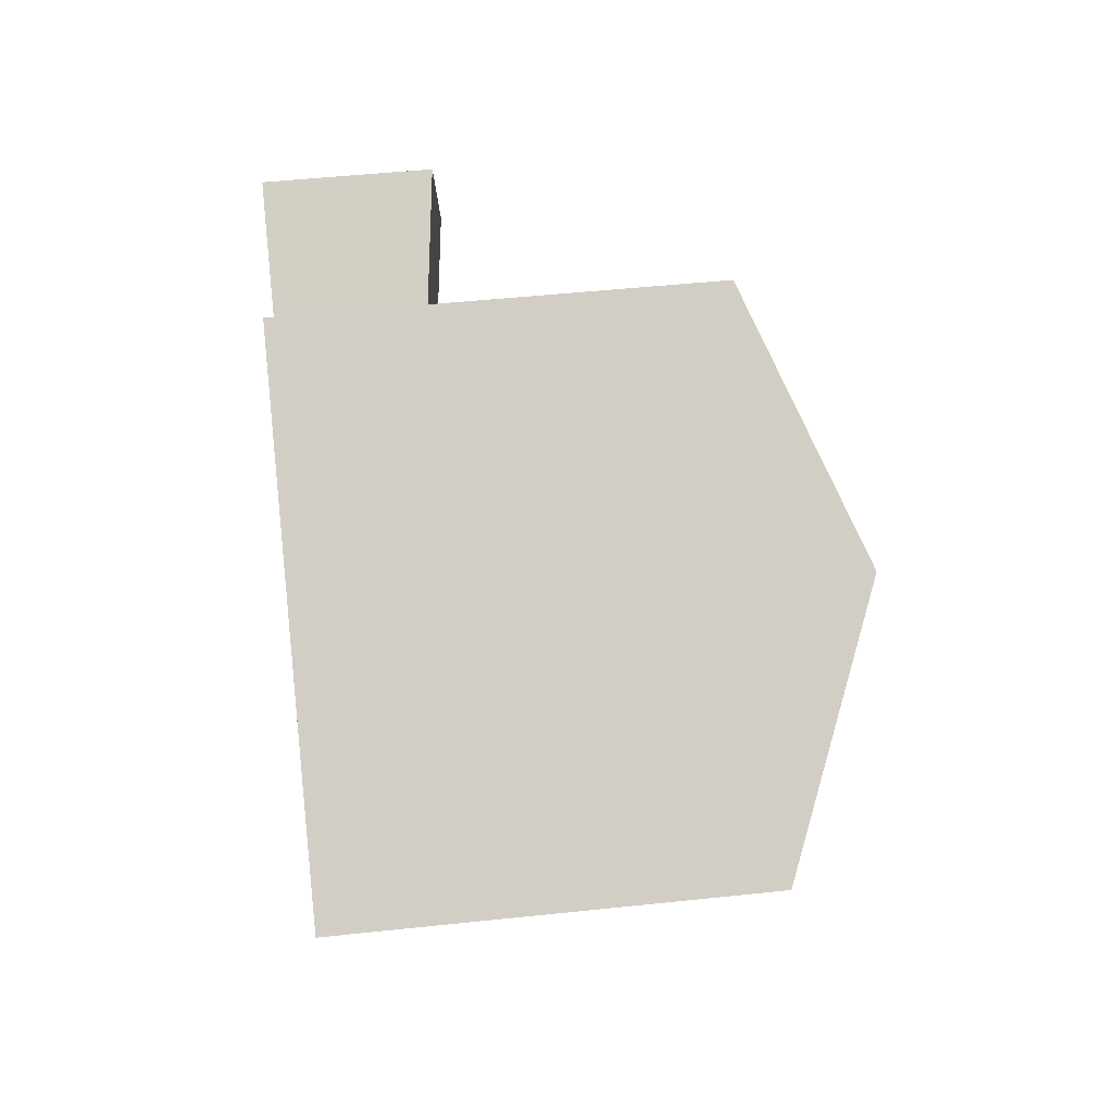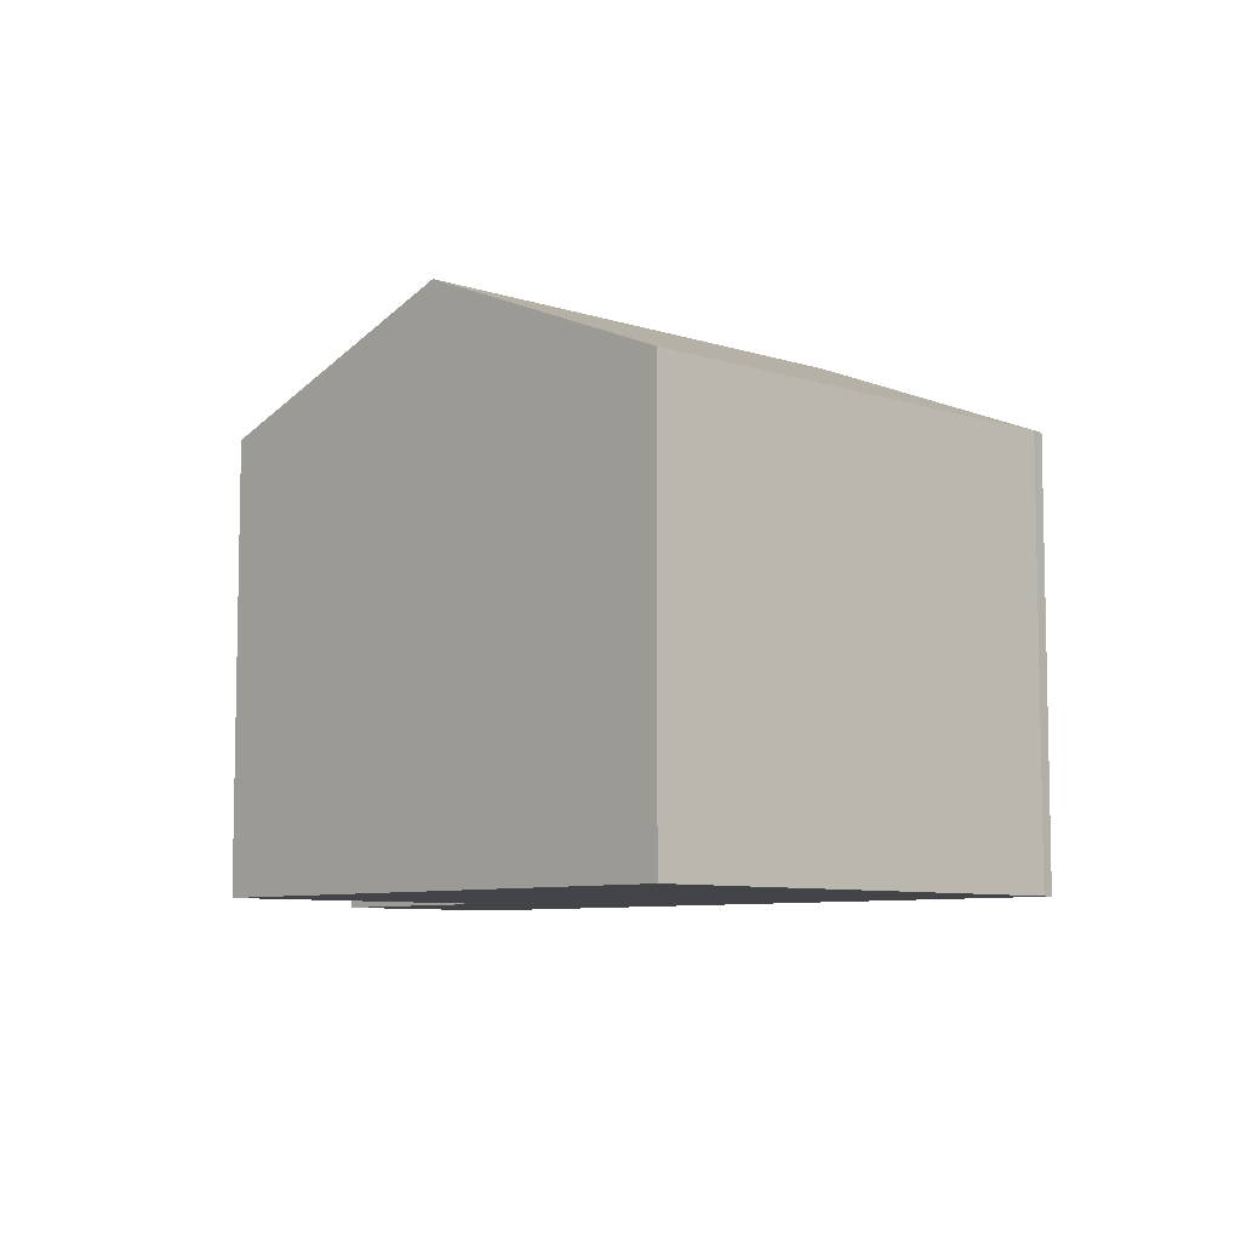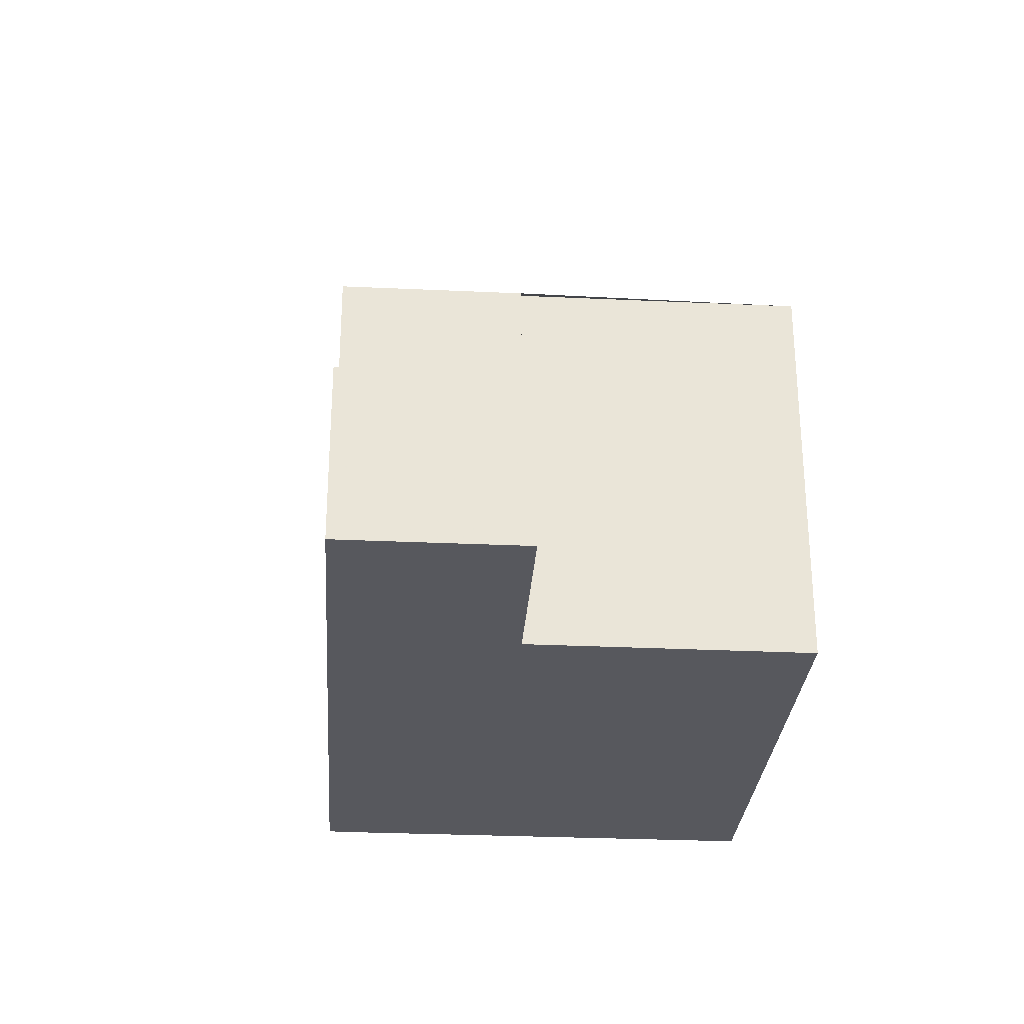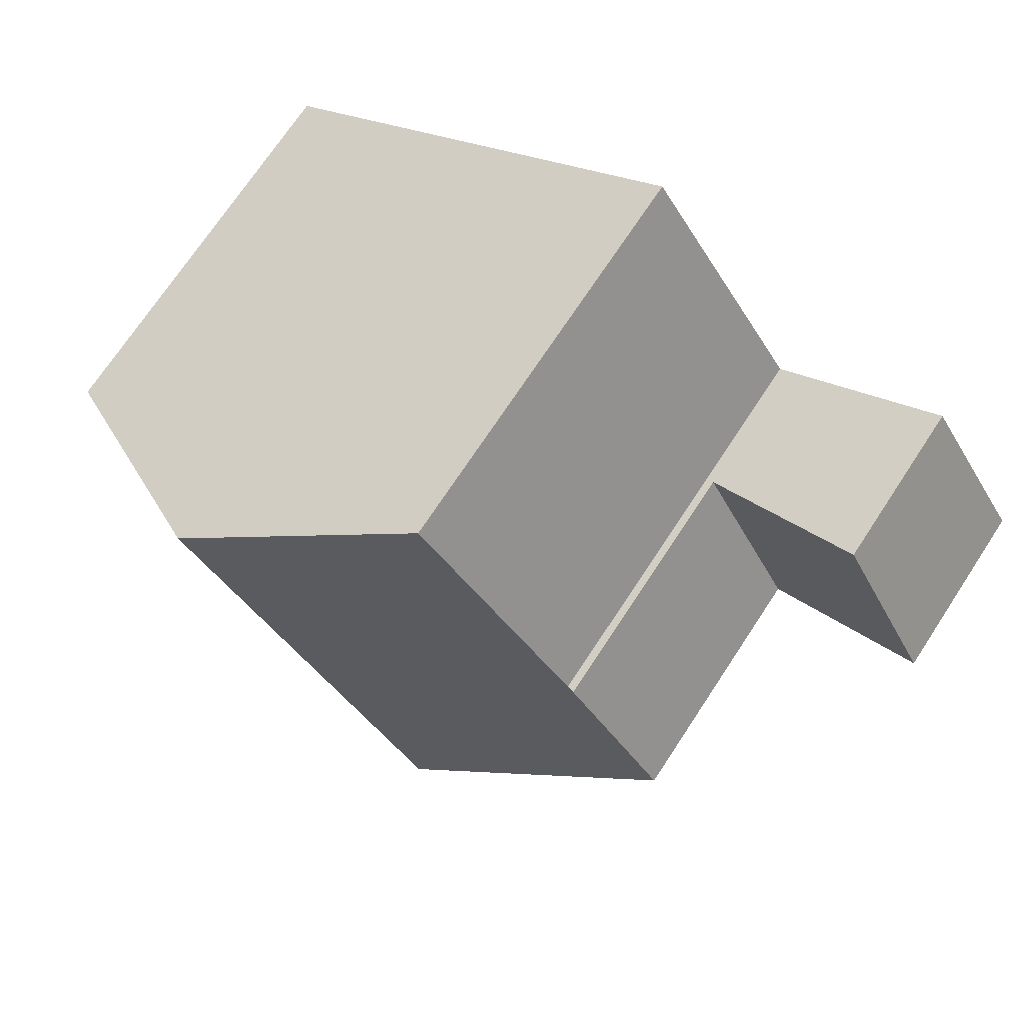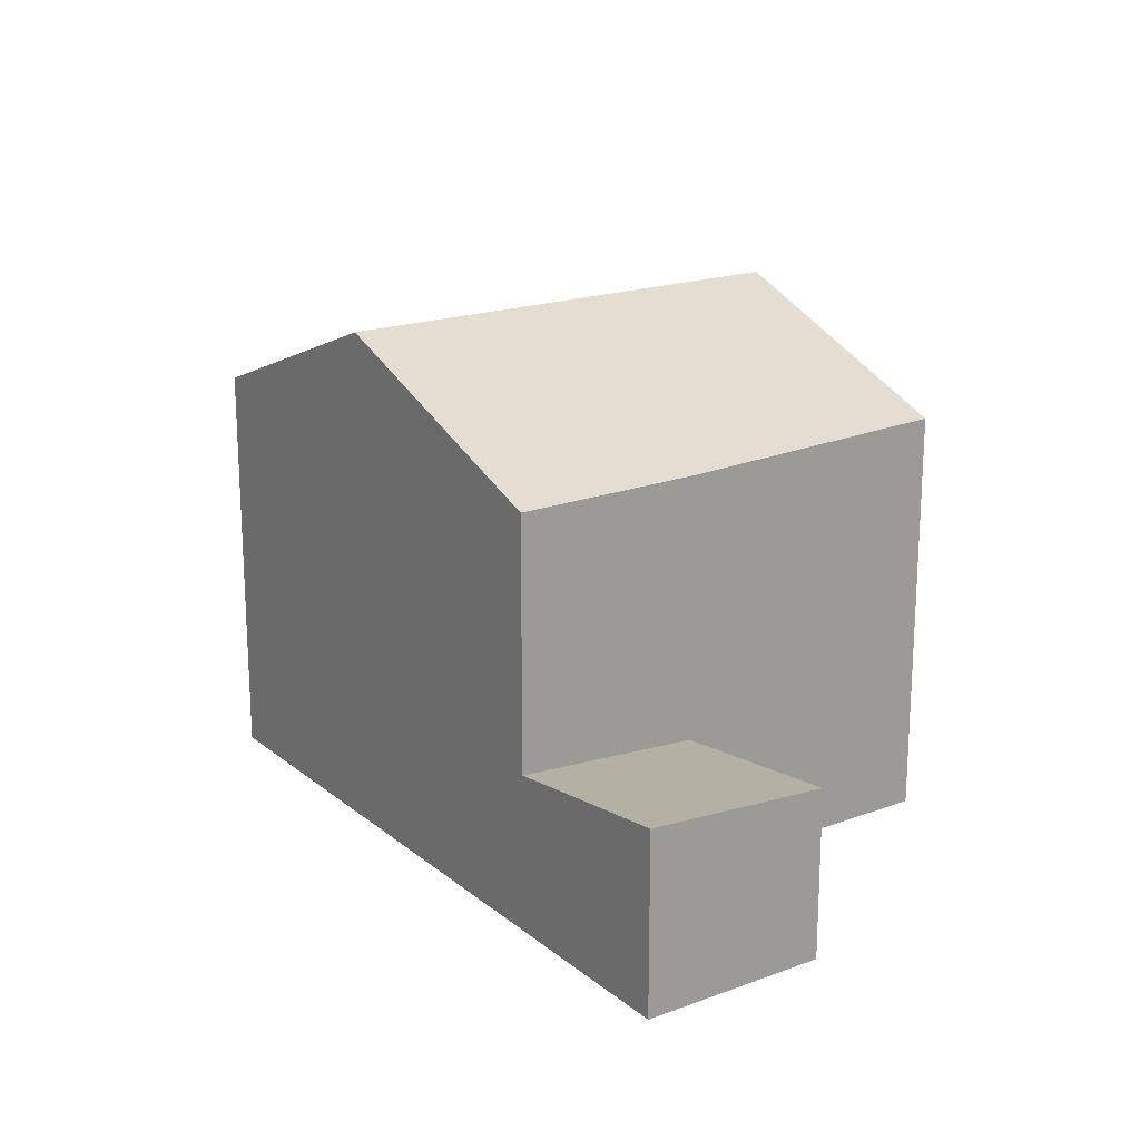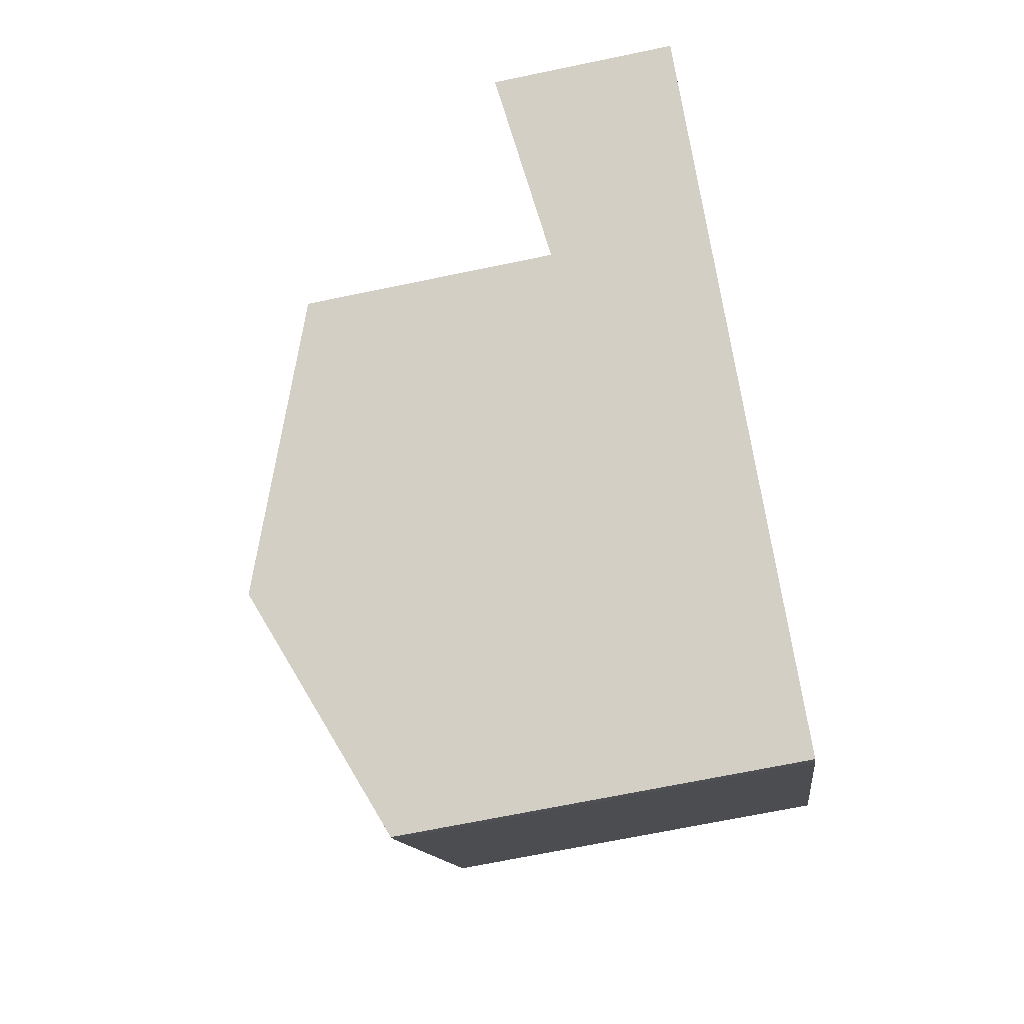
<metadata>
{"format":"obj","ext":"obj","renderer":"f3d","projection":"perspective","resolution":1024,"background":"white","views":[{"elev":49.2,"azim":-96.7,"up":"+Y"},{"elev":-7.7,"azim":-100.2,"up":"+Z"},{"elev":-28.9,"azim":119.8,"up":"+Z"},{"elev":72.2,"azim":33.4,"up":"+Y"},{"elev":19.6,"azim":89.2,"up":"+Z"},{"elev":-69.3,"azim":101.7,"up":"+Y"}]}
</metadata>
<code>
v 346.7 -373.7 5.211
v 346.6 -373.6 5.205
v 343.3 -368.6 5.166
v 348.9 -364.8 5.25
v 351 -367.9 5.243
v 353.2 -366.5 2.163
v 354.5 -368.5 2.317
v 349.4 -371.9 6.509
v 346.1 -366.7 6.494
v 349.3 -371.7 6.509
v 346.1 -366.7 6.494
v 349.4 -371.9 6.509
v 352.4 -369.9 5.194
v 351.1 -367.9 5.199
v 351.1 -367.9 1.854
v 352.4 -369.9 2.01
v 353.1 -366.5 2.158
v 354.5 -368.5 2.312
v 352.4 -369.9 2.01
v 351.1 -367.9 1.854
v 351.1 -367.9 5.199
v 352.4 -369.9 5.194
v 349.3 -371.7 6.509
v 352.3 -369.7 1.994
v 352.3 -369.7 1.994
v 346.5 -373.5 5.204
v 352.3 -369.7 5.195
v 352.3 -369.7 5.195
v 354.3 -368.3 2.297
v 354.4 -368.3 2.303
v 351.2 -368 1.863
v 348.2 -370 6.504
v 351.2 -368 5.199
v 348.2 -370 6.504
v 351.2 -368 1.863
v 345.4 -371.8 5.191
v 351.2 -368 5.199
v 353.2 -366.6 2.166
v 353.2 -366.6 2.172
v 346.3 -366.6 6.415
v 348.9 -364.9 5.25
v 346.7 -373.7 5.22
v 346.6 -373.5 5.219
v 345.5 -371.8 5.206
v 343.3 -368.6 5.181
v 346.6 -373.6 5.205
v 346.7 -373.7 5.211
v 346.7 -373.7 0
v 346.6 -373.6 0
v 346.5 -373.5 5.204
v 346.6 -373.6 5.205
v 346.6 -373.6 0
v 346.5 -373.5 0
v 343.3 -368.6 5.181
v 343.3 -368.6 5.166
v 343.3 -368.6 0
v 343.3 -368.6 -8.882e-16
v 348.9 -364.9 5.25
v 348.9 -364.8 5.25
v 348.9 -364.8 0
v 348.9 -364.9 8.882e-16
v 351.1 -367.9 5.199
v 351 -367.9 5.243
v 351 -367.9 0
v 351.1 -367.9 8.882e-16
v 353.2 -366.6 2.172
v 353.2 -366.5 2.163
v 353.2 -366.5 0
v 353.2 -366.6 0
v 354.5 -368.5 2.312
v 354.5 -368.5 2.317
v 354.5 -368.5 0
v 354.5 -368.5 0
v 346.7 -373.7 5.22
v 349.4 -371.9 6.509
v 349.4 -371.9 0
v 346.7 -373.7 0
v 346.3 -366.6 6.415
v 346.1 -366.7 6.494
v 346.1 -366.7 8.882e-16
v 346.3 -366.6 0
v 353.1 -366.5 2.158
v 351.1 -367.9 1.854
v 351.1 -367.9 0
v 353.1 -366.5 0
v 353.2 -366.5 2.163
v 353.1 -366.5 2.158
v 353.1 -366.5 0
v 353.2 -366.5 0
v 352.4 -369.9 2.01
v 354.5 -368.5 2.312
v 354.5 -368.5 0
v 352.4 -369.9 0
v 349.4 -371.9 6.509
v 352.4 -369.9 5.194
v 352.4 -369.9 0
v 349.4 -371.9 0
v 345.4 -371.8 5.191
v 346.5 -373.5 5.204
v 346.5 -373.5 0
v 345.4 -371.8 0
v 354.5 -368.5 2.317
v 354.4 -368.3 2.303
v 354.4 -368.3 0
v 354.5 -368.5 0
v 343.3 -368.6 5.166
v 345.4 -371.8 5.191
v 345.4 -371.8 0
v 343.3 -368.6 0
v 354.4 -368.3 2.303
v 353.2 -366.6 2.172
v 353.2 -366.6 0
v 354.4 -368.3 0
v 348.9 -364.8 5.25
v 346.3 -366.6 6.415
v 346.3 -366.6 0
v 348.9 -364.8 0
v 351 -367.9 5.243
v 348.9 -364.9 5.25
v 348.9 -364.9 8.882e-16
v 351 -367.9 0
v 346.7 -373.7 5.211
v 346.7 -373.7 5.22
v 346.7 -373.7 0
v 346.7 -373.7 0
v 346.1 -366.7 6.494
v 343.3 -368.6 5.181
v 343.3 -368.6 -8.882e-16
v 346.1 -366.7 8.882e-16
v 346.7 -373.7 0
v 346.6 -373.6 0
v 343.3 -368.6 0
v 348.9 -364.8 0
v 351 -367.9 0
v 353.2 -366.5 0
v 354.5 -368.5 0
f 43 10 8 42
f 27 22 12 23
f 29 18 16 24
f 30 7 18 29
f 33 14 20 31
f 44 32 10 43
f 37 27 23 34
f 38 29 24 35
f 39 30 29 38
f 25 19 13 28
f 31 25 28 33
f 45 9 32 44
f 41 5 21 37 34 11 40
f 35 15 17 38
f 38 17 6 39
f 40 4 41
f 42 1 2 26 43
f 43 26 36 44
f 44 36 3 45
f 47 48 49 46
f 51 52 53 50
f 55 56 57 54
f 59 60 61 58
f 63 64 65 62
f 67 68 69 66
f 71 72 73 70
f 75 76 77 74
f 79 80 81 78
f 83 84 85 82
f 87 88 89 86
f 91 92 93 90
f 95 96 97 94
f 99 100 101 98
f 103 104 105 102
f 107 108 109 106
f 111 112 113 110
f 115 116 117 114
f 119 120 121 118
f 123 124 125 122
f 127 128 129 126
f 131 132 133 134 135 136 130

</code>
